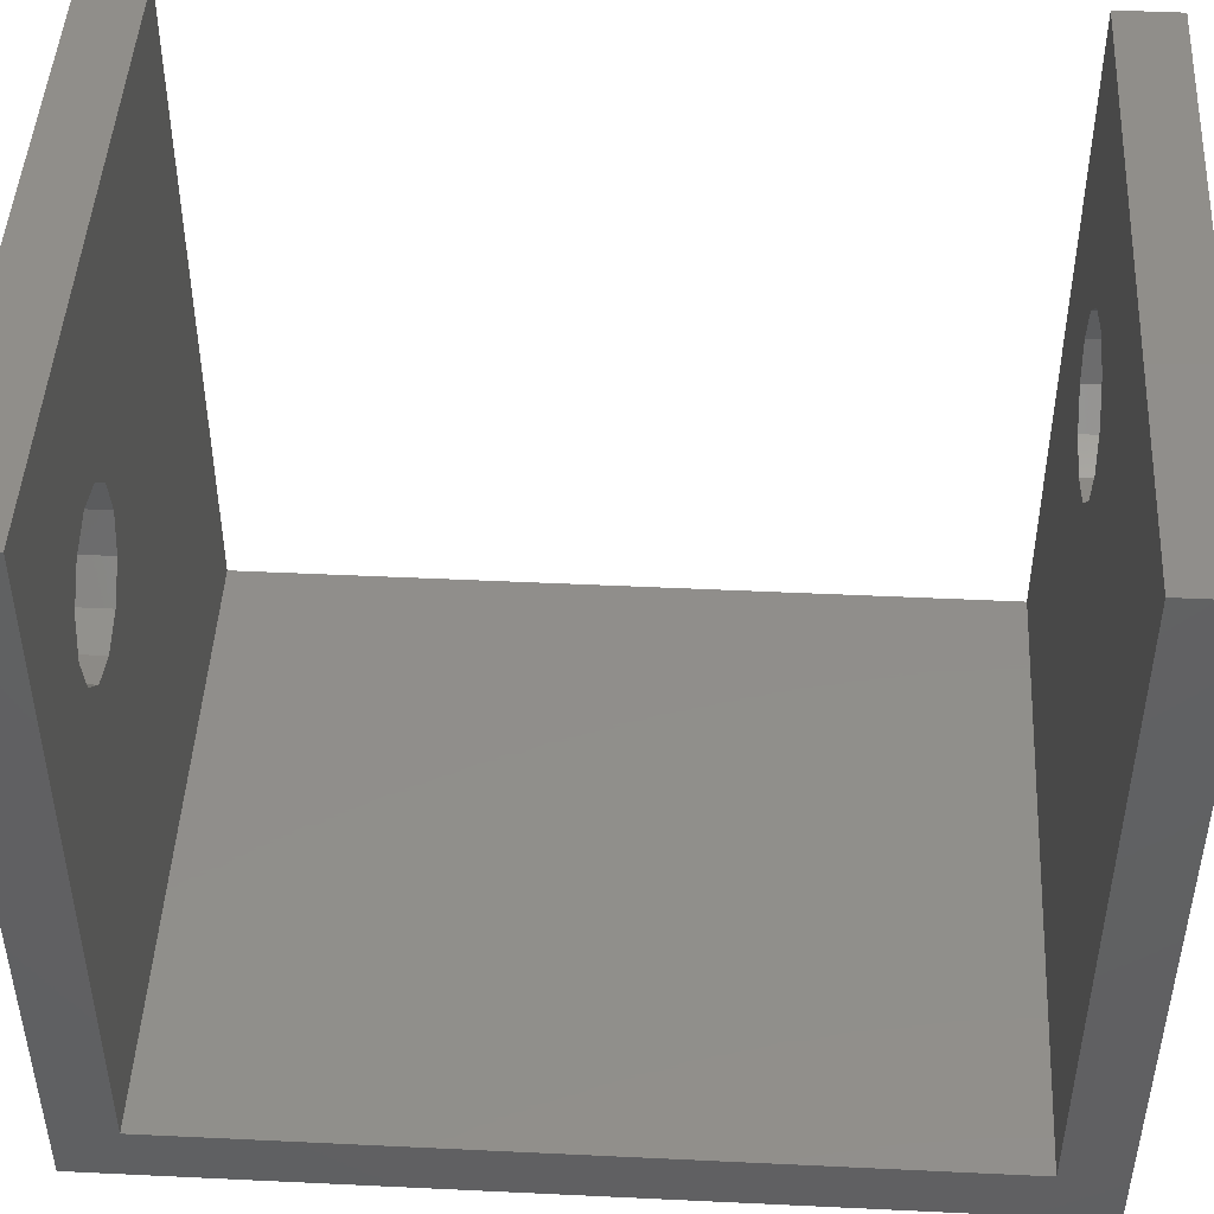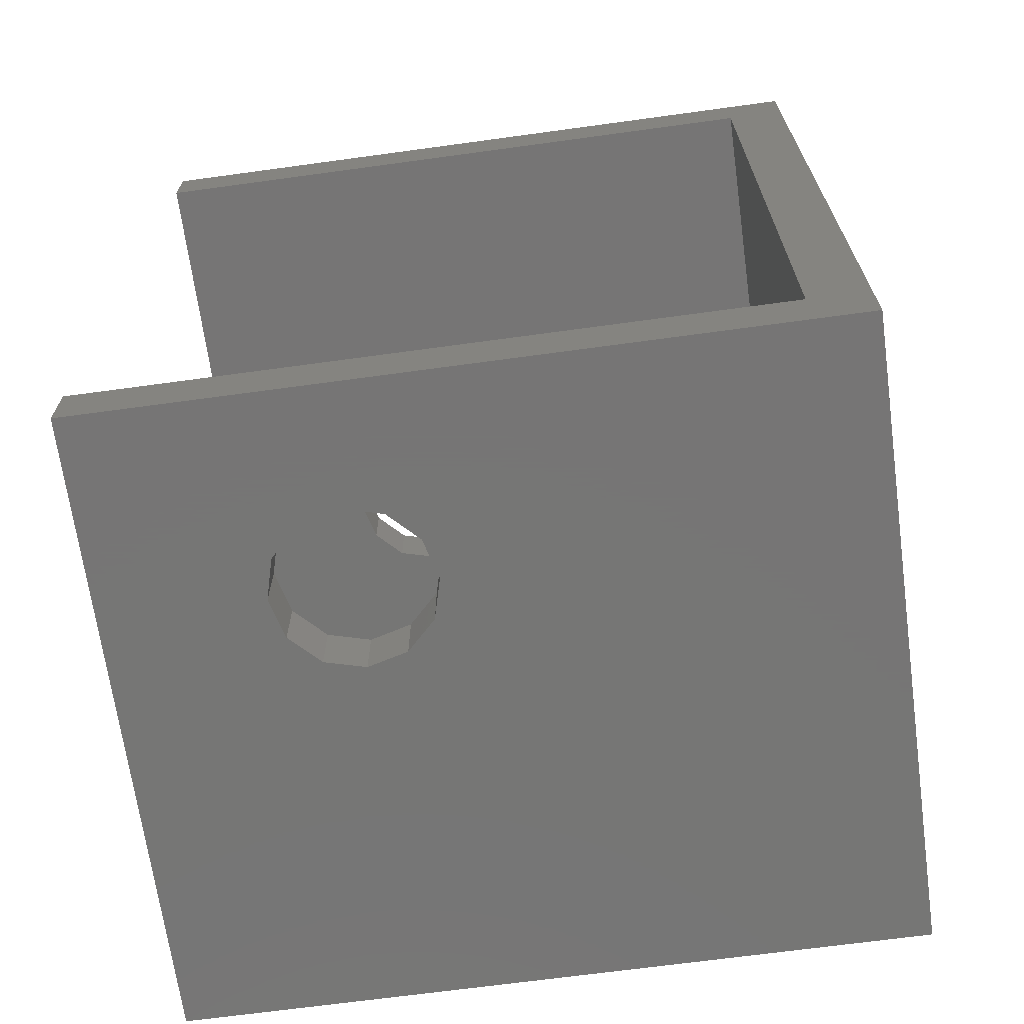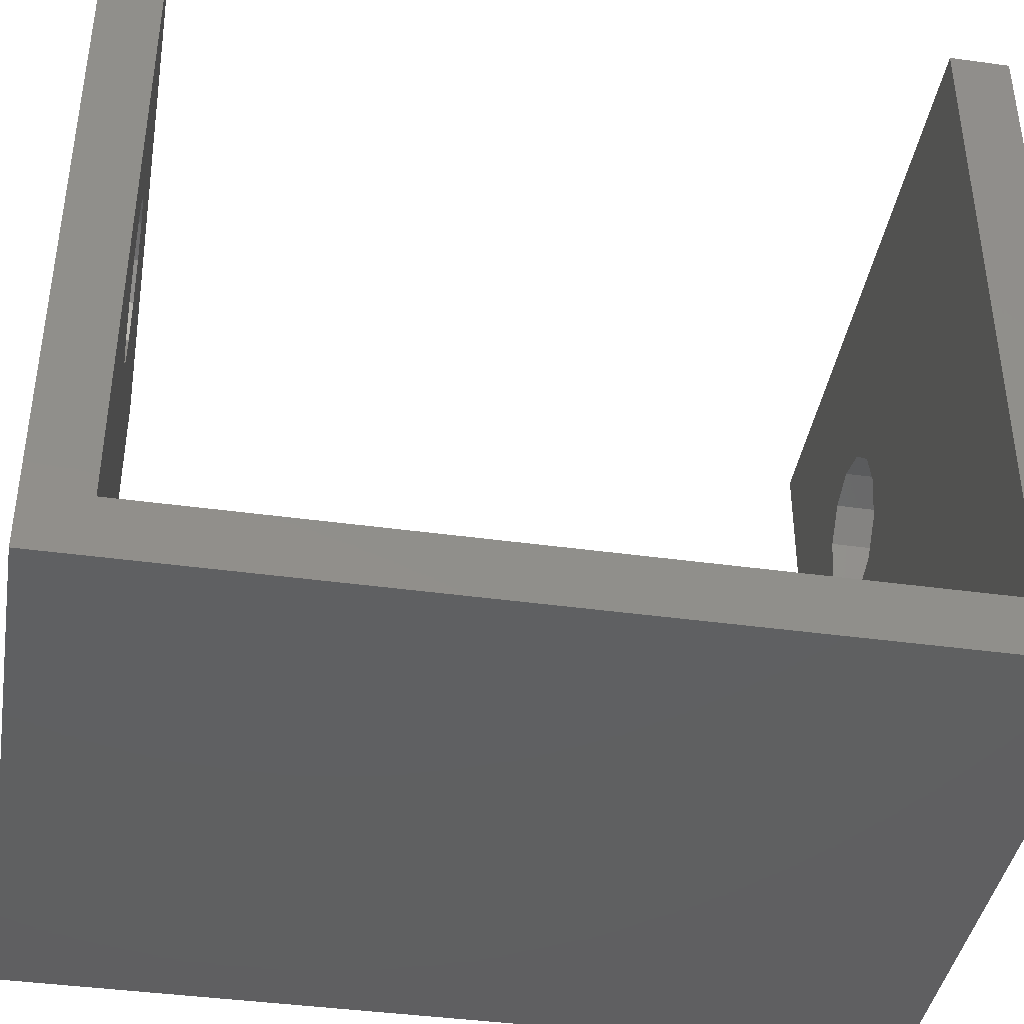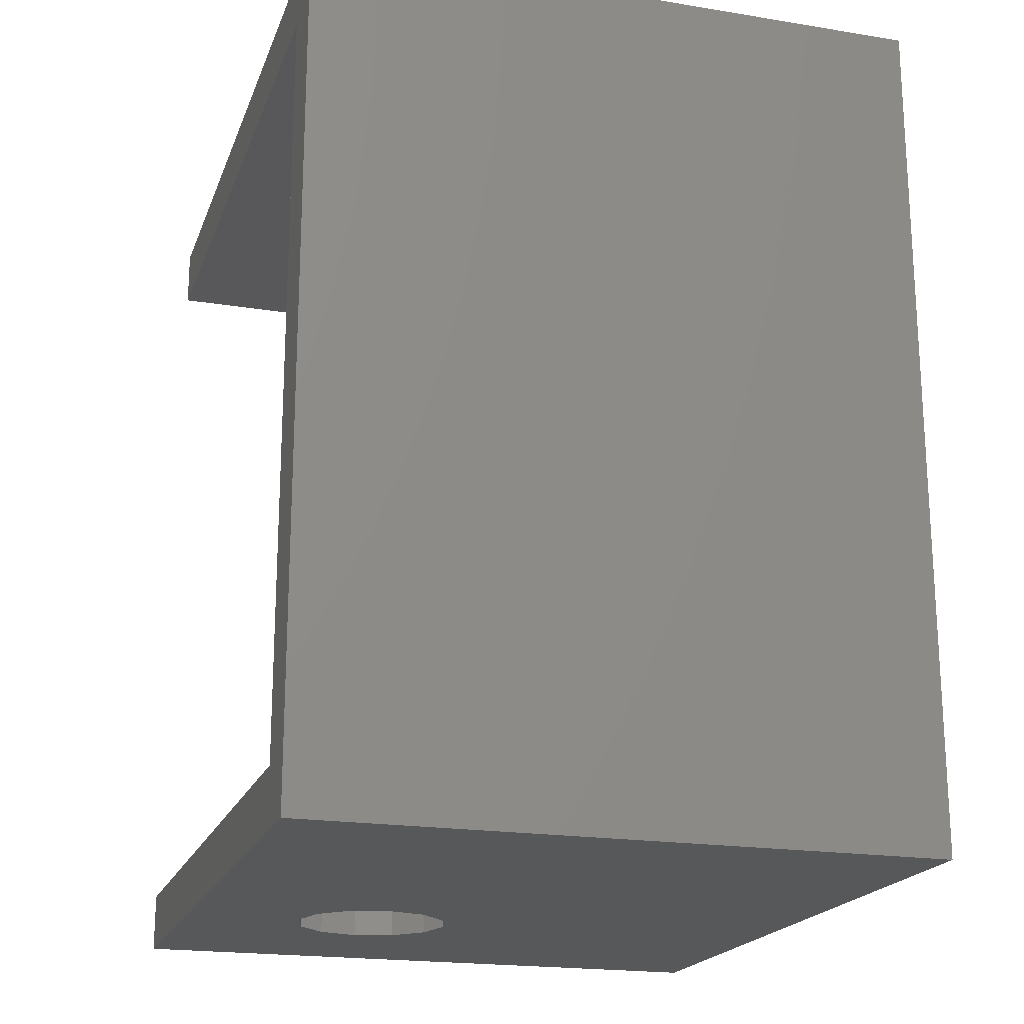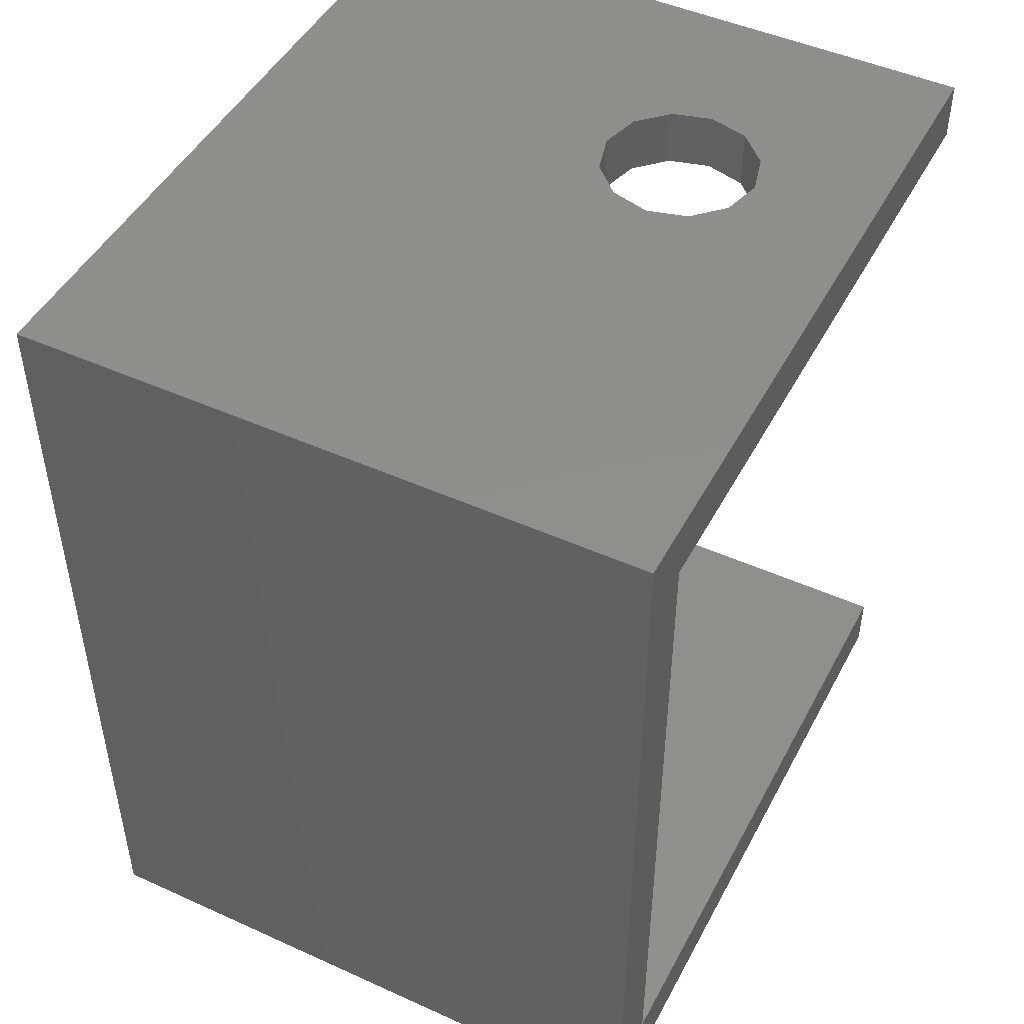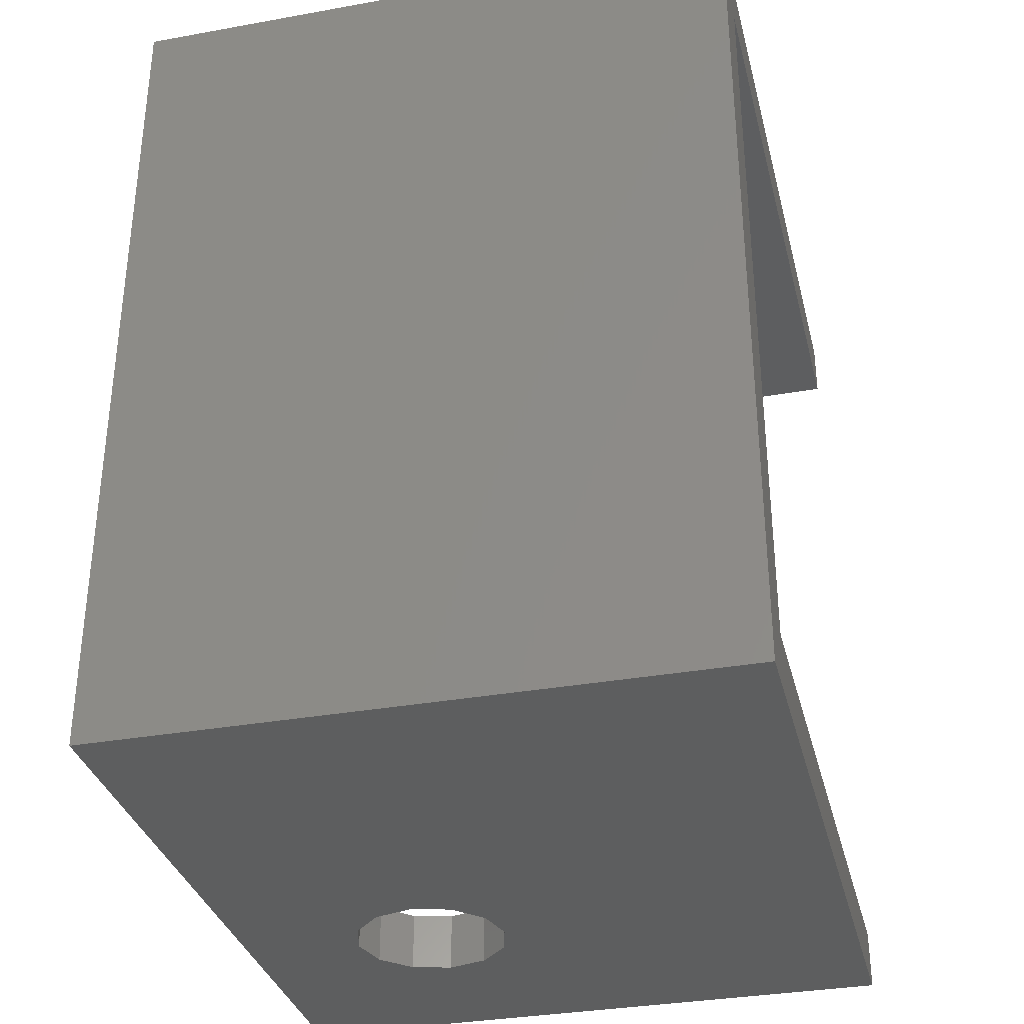
<metadata>
{"format":"stl","ext":"stl","renderer":"f3d","projection":"perspective","resolution":1024,"background":"white","views":[{"elev":46.7,"azim":93.1,"up":"+Z"},{"elev":-68.1,"azim":97.8,"up":"+Y"},{"elev":-40.7,"azim":80.4,"up":"+Z"},{"elev":-19.8,"azim":163.2,"up":"+Y"},{"elev":47.4,"azim":-153.0,"up":"+Y"},{"elev":-33.6,"azim":-166.2,"up":"+Y"}]}
</metadata>
<code>
# stl→obj: 64 verts, 132 faces
v 0 0 0
v 0 -20.55 1.5
v 0 -1.5 1.5
v 0 -22.05 4.896e-15
v 0 -22.05 18.5
v 0 -20.55 18.5
v 0 4.108e-15 18.5
v 0 -1.5 18.5
v 11 -22.05 14.5
v 16 -22.05 18.5
v 10 -22.05 14.23
v 9.268 -22.05 13.5
v 9 -22.05 12.5
v 9.268 -22.05 11.5
v 16 -22.05 4.896e-15
v 10 -22.05 10.77
v 12 -22.05 14.23
v 12.73 -22.05 13.5
v 13 -22.05 12.5
v 12.73 -22.05 11.5
v 11 -22.05 10.5
v 12 -22.05 10.77
v 16 -20.55 18.5
v 16 -20.55 1.5
v 16 -1.5 1.5
v 16 4.108e-15 18.5
v 16 -1.5 18.5
v 16 0 0
v 5 3.22e-15 14.5
v 6 3.16e-15 14.23
v 6.732 2.998e-15 13.5
v 7 2.776e-15 12.5
v 6.732 2.554e-15 11.5
v 6 2.391e-15 10.77
v 4 3.16e-15 14.23
v 3.268 2.998e-15 13.5
v 3 2.776e-15 12.5
v 3.268 2.554e-15 11.5
v 5 2.331e-15 10.5
v 4 2.391e-15 10.77
v 11 -20.55 14.5
v 12 -20.55 14.23
v 12.73 -20.55 13.5
v 13 -20.55 12.5
v 12 -20.55 10.77
v 11 -20.55 10.5
v 12.73 -20.55 11.5
v 10 -20.55 14.23
v 9.268 -20.55 13.5
v 9 -20.55 12.5
v 9.268 -20.55 11.5
v 10 -20.55 10.77
v 5 -1.5 14.5
v 4 -1.5 14.23
v 3.268 -1.5 13.5
v 3 -1.5 12.5
v 4 -1.5 10.77
v 5 -1.5 10.5
v 3.268 -1.5 11.5
v 6 -1.5 14.23
v 6.732 -1.5 13.5
v 7 -1.5 12.5
v 6.732 -1.5 11.5
v 6 -1.5 10.77
f 1 2 3
f 4 2 1
f 5 2 4
f 2 5 6
f 3 7 1
f 7 3 8
f 5 9 10
f 5 11 9
f 5 12 11
f 5 13 12
f 5 14 13
f 4 14 5
f 15 16 4
f 14 4 16
f 17 10 9
f 18 10 17
f 19 10 18
f 15 19 20
f 16 15 21
f 19 15 10
f 22 15 20
f 21 15 22
f 23 10 24
f 25 26 27
f 26 25 28
f 24 28 25
f 24 15 28
f 15 24 10
f 7 27 26
f 27 7 8
f 6 10 23
f 10 6 5
f 26 29 7
f 26 30 29
f 26 31 30
f 26 32 31
f 26 33 32
f 28 33 26
f 1 34 28
f 33 28 34
f 35 7 29
f 36 7 35
f 37 7 36
f 1 37 38
f 34 1 39
f 37 1 7
f 40 1 38
f 39 1 40
f 4 28 15
f 28 4 1
f 23 41 6
f 23 42 41
f 23 43 42
f 23 44 43
f 24 44 23
f 45 24 46
f 47 24 45
f 44 24 47
f 48 6 41
f 49 6 48
f 50 6 49
f 2 50 51
f 2 51 52
f 24 52 46
f 2 52 24
f 50 2 6
f 8 53 27
f 8 54 53
f 8 55 54
f 8 56 55
f 3 56 8
f 57 3 58
f 59 3 57
f 56 3 59
f 60 27 53
f 61 27 60
f 62 27 61
f 25 62 63
f 25 63 64
f 3 64 58
f 25 64 3
f 62 25 27
f 3 24 25
f 24 3 2
f 62 31 32
f 31 62 61
f 56 38 37
f 38 56 59
f 54 29 53
f 29 54 35
f 55 35 54
f 35 55 36
f 64 33 34
f 33 64 63
f 59 40 38
f 40 59 57
f 53 30 60
f 30 53 29
f 61 30 31
f 30 61 60
f 55 37 36
f 37 55 56
f 63 32 33
f 32 63 62
f 40 58 39
f 58 40 57
f 39 64 34
f 64 39 58
f 19 43 44
f 43 19 18
f 11 41 9
f 41 11 48
f 13 51 50
f 51 13 14
f 12 48 11
f 48 12 49
f 20 44 47
f 44 20 19
f 22 47 45
f 47 22 20
f 46 22 45
f 22 46 21
f 14 52 51
f 52 14 16
f 9 42 17
f 42 9 41
f 18 42 43
f 42 18 17
f 52 21 46
f 21 52 16
f 12 50 49
f 50 12 13

</code>
